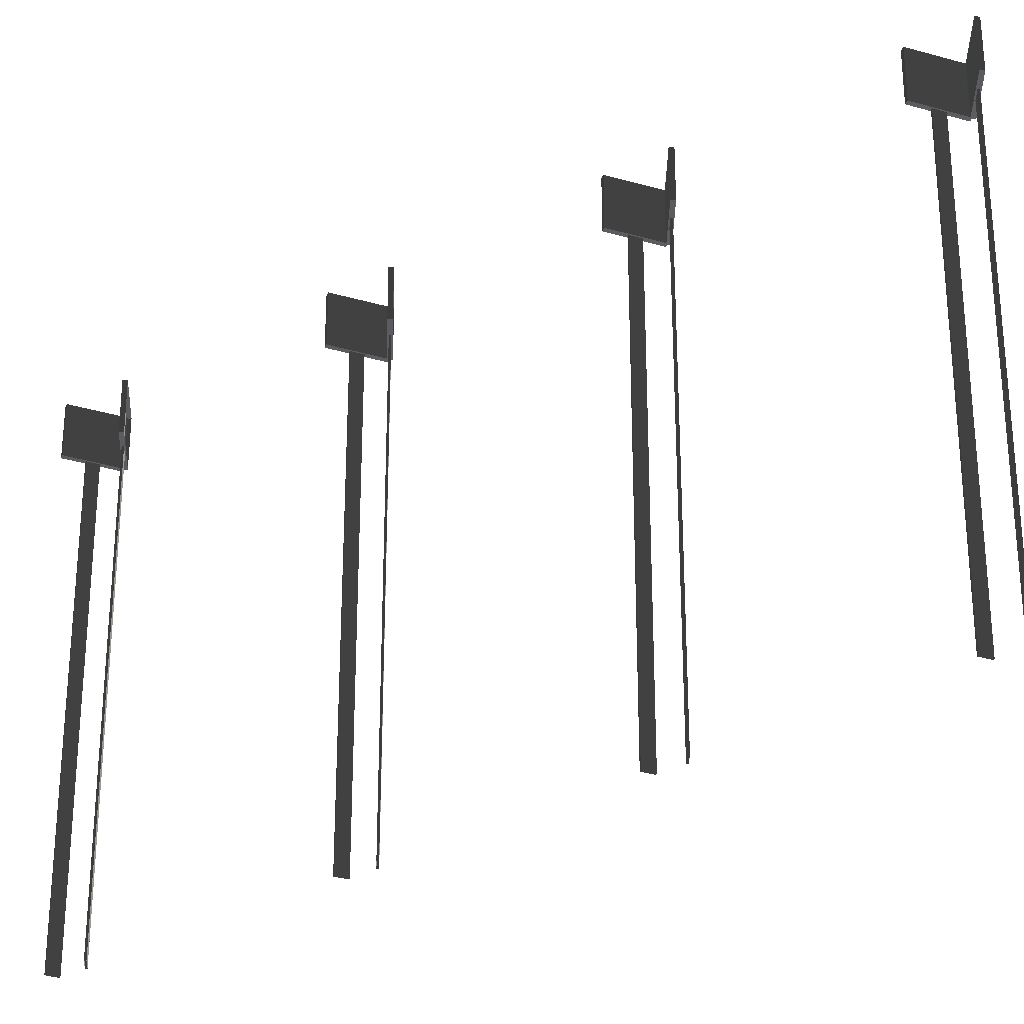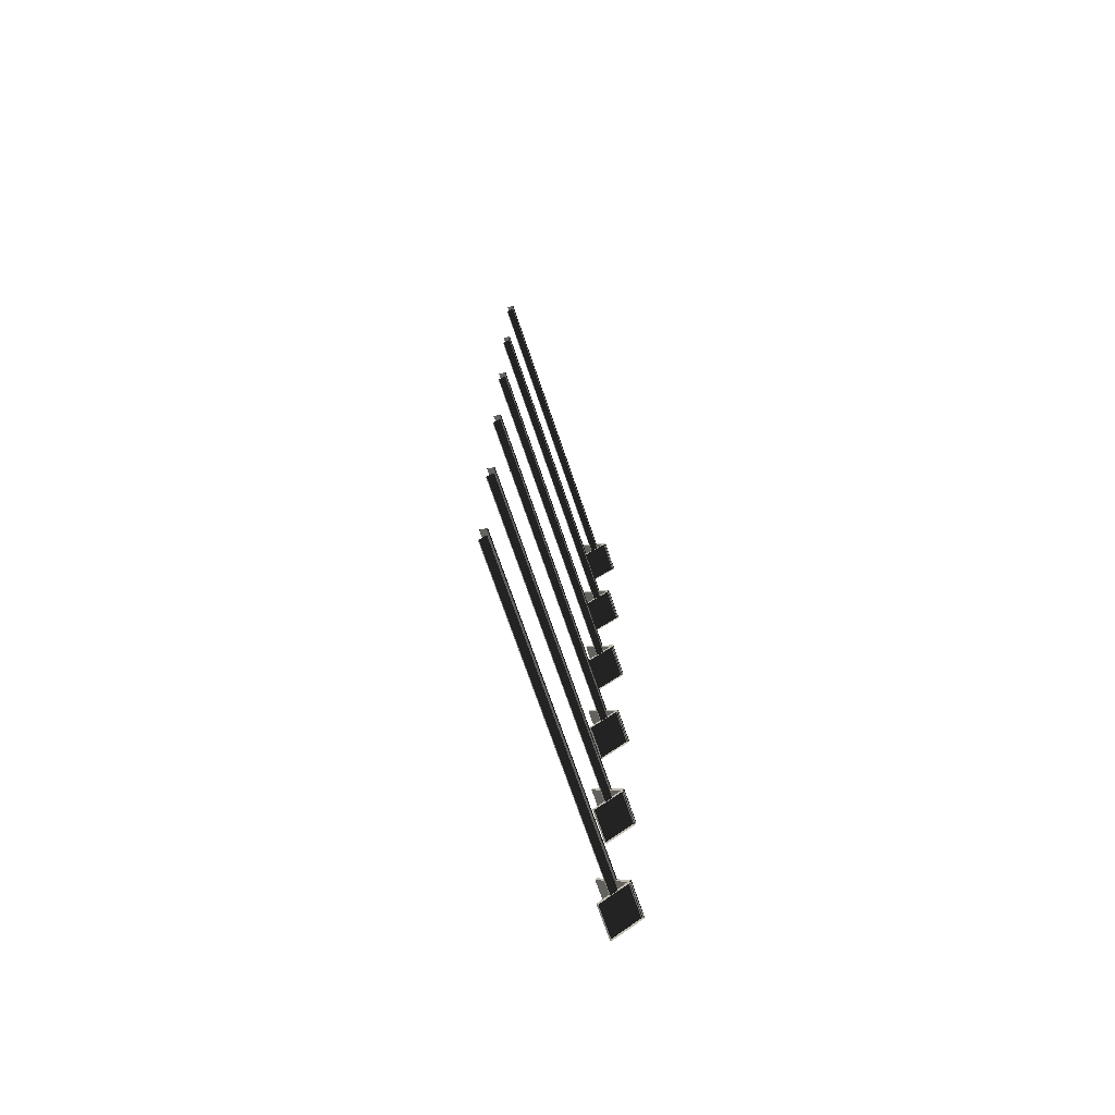
<metadata>
{"format":"obj","ext":"obj","renderer":"f3d","projection":"perspective","resolution":1024,"background":"white","views":[{"elev":-35.4,"azim":-56.4,"up":"+Y"},{"elev":-71.2,"azim":18.7,"up":"+Z"}]}
</metadata>
<code>
v 0.1168 -0.1616 -0.115
v 0.1168 0.1616 -0.115
v -0.148 0.1616 0.07038
v -0.148 -0.1616 0.07038
v -0.1324 -0.1616 0.0927
v -0.148 -0.1616 0.07038
v -0.148 0.1616 0.07038
v -0.1324 0.1616 0.0927
v -0.1324 0.1616 0.0927
v -0.148 0.1616 0.07038
v 0.1168 0.1616 -0.115
v 0.1324 0.1616 -0.0927
v 0.1324 0.1616 -0.0927
v 0.1168 0.1616 -0.115
v 0.1168 -0.1616 -0.115
v 0.1324 -0.1616 -0.0927
v 0.1324 -0.1616 -0.0927
v 0.0258 -0.1619 -0.02736
v -0.03451 -0.1619 0.01488
v -0.1324 -0.1616 0.0927
v -0.1324 -0.1616 0.0927
v -0.03451 -0.1619 0.01488
v -0.04141 -0.1619 0.005035
v -0.148 -0.1616 0.07038
v -0.148 -0.1616 0.07038
v -0.04141 -0.1619 0.005035
v 0.0189 -0.1619 -0.0372
v 0.1168 -0.1616 -0.115
v 0.1168 -0.1616 -0.115
v 0.0189 -0.1619 -0.0372
v 0.0258 -0.1619 -0.02736
v 0.1324 -0.1616 -0.0927
v 0.0258 -0.1619 -0.02736
v 0.0258 -3.091 -0.02736
v -0.03451 -3.091 0.01488
v -0.03451 -0.1619 0.01488
v -0.03451 -0.1619 0.01488
v -0.03451 -3.091 0.01488
v -0.04141 -3.091 0.005035
v -0.04141 -0.1619 0.005035
v -0.04141 -0.1619 0.005035
v -0.04141 -3.091 0.005035
v 0.0189 -3.091 -0.0372
v 0.0189 -0.1619 -0.0372
v 0.0189 -0.1619 -0.0372
v 0.0189 -3.091 -0.0372
v 0.0258 -3.091 -0.02736
v 0.0258 -0.1619 -0.02736
v 0.1161 -0.1616 -0.1032
v -0.1475 -0.1616 -0.2901
v -0.1475 0.1616 -0.2901
v 0.1161 0.1616 -0.1032
v -0.1475 -0.1616 -0.2901
v -0.1318 -0.1616 -0.3124
v -0.1318 0.1616 -0.3124
v -0.1475 0.1616 -0.2901
v -0.1475 0.1616 -0.2901
v -0.1318 0.1616 -0.3124
v 0.1319 0.1616 -0.1254
v 0.1161 0.1616 -0.1032
v 0.1161 0.1616 -0.1032
v 0.1319 0.1616 -0.1254
v 0.1319 -0.1616 -0.1254
v 0.1161 -0.1616 -0.1032
v 0.1161 -0.1616 -0.1032
v 0.01876 -0.1619 -0.1816
v -0.04135 -0.1619 -0.2242
v -0.1475 -0.1616 -0.2901
v -0.1475 -0.1616 -0.2901
v -0.04135 -0.1619 -0.2242
v -0.03435 -0.1619 -0.234
v -0.1318 -0.1616 -0.3124
v -0.1318 -0.1616 -0.3124
v -0.03435 -0.1619 -0.234
v 0.02569 -0.1619 -0.1914
v 0.1319 -0.1616 -0.1254
v 0.1319 -0.1616 -0.1254
v 0.02569 -0.1619 -0.1914
v 0.01876 -0.1619 -0.1816
v 0.1161 -0.1616 -0.1032
v 0.01876 -0.1619 -0.1816
v 0.01876 -3.091 -0.1816
v -0.04135 -3.091 -0.2242
v -0.04135 -0.1619 -0.2242
v -0.04135 -0.1619 -0.2242
v -0.04135 -3.091 -0.2242
v -0.03435 -3.091 -0.234
v -0.03435 -0.1619 -0.234
v -0.03435 -0.1619 -0.234
v -0.03435 -3.091 -0.234
v 0.02569 -3.091 -0.1914
v 0.02569 -0.1619 -0.1914
v 0.02569 -0.1619 -0.1914
v 0.02569 -3.091 -0.1914
v 0.01876 -3.091 -0.1816
v 0.01876 -0.1619 -0.1816
v 0.1168 -0.1616 1.438
v 0.1168 0.1616 1.438
v -0.148 0.1616 1.624
v -0.148 -0.1616 1.624
v -0.1324 -0.1616 1.646
v -0.148 -0.1616 1.624
v -0.148 0.1616 1.624
v -0.1324 0.1616 1.646
v -0.1324 0.1616 1.646
v -0.148 0.1616 1.624
v 0.1168 0.1616 1.438
v 0.1324 0.1616 1.46
v 0.1324 0.1616 1.46
v 0.1168 0.1616 1.438
v 0.1168 -0.1616 1.438
v 0.1324 -0.1616 1.46
v 0.1324 -0.1616 1.46
v 0.02579 -0.1619 1.526
v -0.03451 -0.1619 1.568
v -0.1324 -0.1616 1.646
v -0.1324 -0.1616 1.646
v -0.03451 -0.1619 1.568
v -0.0414 -0.1619 1.558
v -0.148 -0.1616 1.624
v -0.148 -0.1616 1.624
v -0.0414 -0.1619 1.558
v 0.01891 -0.1619 1.516
v 0.1168 -0.1616 1.438
v 0.1168 -0.1616 1.438
v 0.01891 -0.1619 1.516
v 0.02579 -0.1619 1.526
v 0.1324 -0.1616 1.46
v 0.02579 -0.1619 1.526
v 0.02579 -3.091 1.526
v -0.03451 -3.091 1.568
v -0.03451 -0.1619 1.568
v -0.03451 -0.1619 1.568
v -0.03451 -3.091 1.568
v -0.0414 -3.091 1.558
v -0.0414 -0.1619 1.558
v -0.0414 -0.1619 1.558
v -0.0414 -3.091 1.558
v 0.01891 -3.091 1.516
v 0.01891 -0.1619 1.516
v 0.01891 -0.1619 1.516
v 0.01891 -3.091 1.516
v 0.02579 -3.091 1.526
v 0.02579 -0.1619 1.526
v 0.1161 -0.1616 1.45
v -0.1475 -0.1616 1.263
v -0.1475 0.1616 1.263
v 0.1161 0.1616 1.45
v -0.1475 -0.1616 1.263
v -0.1318 -0.1616 1.241
v -0.1318 0.1616 1.241
v -0.1475 0.1616 1.263
v -0.1475 0.1616 1.263
v -0.1318 0.1616 1.241
v 0.1319 0.1616 1.428
v 0.1161 0.1616 1.45
v 0.1161 0.1616 1.45
v 0.1319 0.1616 1.428
v 0.1319 -0.1616 1.428
v 0.1161 -0.1616 1.45
v 0.1161 -0.1616 1.45
v 0.01875 -0.1619 1.372
v -0.04134 -0.1619 1.329
v -0.1475 -0.1616 1.263
v -0.1475 -0.1616 1.263
v -0.04134 -0.1619 1.329
v -0.03436 -0.1619 1.319
v -0.1318 -0.1616 1.241
v -0.1318 -0.1616 1.241
v -0.03436 -0.1619 1.319
v 0.0257 -0.1619 1.362
v 0.1319 -0.1616 1.428
v 0.1319 -0.1616 1.428
v 0.0257 -0.1619 1.362
v 0.01875 -0.1619 1.372
v 0.1161 -0.1616 1.45
v 0.01875 -0.1619 1.372
v 0.01875 -3.091 1.372
v -0.04134 -3.091 1.329
v -0.04134 -0.1619 1.329
v -0.04134 -0.1619 1.329
v -0.04134 -3.091 1.329
v -0.03436 -3.091 1.319
v -0.03436 -0.1619 1.319
v -0.03436 -0.1619 1.319
v -0.03436 -3.091 1.319
v 0.0257 -3.091 1.362
v 0.0257 -0.1619 1.362
v 0.0257 -0.1619 1.362
v 0.0257 -3.091 1.362
v 0.01875 -3.091 1.372
v 0.01875 -0.1619 1.372
v 0.1168 -0.1616 3.08
v 0.1168 0.1616 3.08
v -0.148 0.1616 3.266
v -0.148 -0.1616 3.266
v -0.1324 -0.1616 3.288
v -0.148 -0.1616 3.266
v -0.148 0.1616 3.266
v -0.1324 0.1616 3.288
v -0.1324 0.1616 3.288
v -0.148 0.1616 3.266
v 0.1168 0.1616 3.08
v 0.1324 0.1616 3.103
v 0.1324 0.1616 3.103
v 0.1168 0.1616 3.08
v 0.1168 -0.1616 3.08
v 0.1324 -0.1616 3.103
v 0.1324 -0.1616 3.103
v 0.02582 -0.1619 3.168
v -0.03454 -0.1619 3.21
v -0.1324 -0.1616 3.288
v -0.1324 -0.1616 3.288
v -0.03454 -0.1619 3.21
v -0.04144 -0.1619 3.2
v -0.148 -0.1616 3.266
v -0.148 -0.1616 3.266
v -0.04144 -0.1619 3.2
v 0.01887 -0.1619 3.158
v 0.1168 -0.1616 3.08
v 0.1168 -0.1616 3.08
v 0.01887 -0.1619 3.158
v 0.02582 -0.1619 3.168
v 0.1324 -0.1616 3.103
v 0.02582 -0.1619 3.168
v 0.02582 -3.091 3.168
v -0.03454 -3.091 3.21
v -0.03454 -0.1619 3.21
v -0.03454 -0.1619 3.21
v -0.03454 -3.091 3.21
v -0.04144 -3.091 3.2
v -0.04144 -0.1619 3.2
v -0.04144 -0.1619 3.2
v -0.04144 -3.091 3.2
v 0.01887 -3.091 3.158
v 0.01887 -0.1619 3.158
v 0.01887 -0.1619 3.158
v 0.01887 -3.091 3.158
v 0.02582 -3.091 3.168
v 0.02582 -0.1619 3.168
v 0.1161 -0.1616 3.092
v -0.1475 -0.1616 2.905
v -0.1475 0.1616 2.905
v 0.1161 0.1616 3.092
v -0.1475 -0.1616 2.905
v -0.1317 -0.1616 2.883
v -0.1317 0.1616 2.883
v -0.1475 0.1616 2.905
v -0.1475 0.1616 2.905
v -0.1317 0.1616 2.883
v 0.1319 0.1616 3.07
v 0.1161 0.1616 3.092
v 0.1161 0.1616 3.092
v 0.1319 0.1616 3.07
v 0.1319 -0.1616 3.07
v 0.1161 -0.1616 3.092
v 0.1161 -0.1616 3.092
v 0.01873 -0.1619 3.014
v -0.04133 -0.1619 2.971
v -0.1475 -0.1616 2.905
v -0.1475 -0.1616 2.905
v -0.04133 -0.1619 2.971
v -0.03438 -0.1619 2.961
v -0.1317 -0.1616 2.883
v -0.1317 -0.1616 2.883
v -0.03438 -0.1619 2.961
v 0.02571 -0.1619 3.004
v 0.1319 -0.1616 3.07
v 0.1319 -0.1616 3.07
v 0.02571 -0.1619 3.004
v 0.01873 -0.1619 3.014
v 0.1161 -0.1616 3.092
v 0.01873 -0.1619 3.014
v 0.01873 -3.091 3.014
v -0.04133 -3.091 2.971
v -0.04133 -0.1619 2.971
v -0.04133 -0.1619 2.971
v -0.04133 -3.091 2.971
v -0.03438 -3.091 2.961
v -0.03438 -0.1619 2.961
v -0.03438 -0.1619 2.961
v -0.03438 -3.091 2.961
v 0.02571 -3.091 3.004
v 0.02571 -0.1619 3.004
v 0.02571 -0.1619 3.004
v 0.02571 -3.091 3.004
v 0.01873 -3.091 3.014
v 0.01873 -0.1619 3.014
v 0.1168 -0.1616 4.679
v 0.1168 0.1616 4.679
v -0.148 0.1616 4.864
v -0.148 -0.1616 4.864
v -0.1324 -0.1616 4.887
v -0.148 -0.1616 4.864
v -0.148 0.1616 4.864
v -0.1324 0.1616 4.887
v -0.1324 0.1616 4.887
v -0.148 0.1616 4.864
v 0.1168 0.1616 4.679
v 0.1324 0.1616 4.701
v 0.1324 0.1616 4.701
v 0.1168 0.1616 4.679
v 0.1168 -0.1616 4.679
v 0.1324 -0.1616 4.701
v 0.1324 -0.1616 4.701
v 0.02578 -0.1619 4.767
v -0.03453 -0.1619 4.809
v -0.1324 -0.1616 4.887
v -0.1324 -0.1616 4.887
v -0.03453 -0.1619 4.809
v -0.04142 -0.1619 4.799
v -0.148 -0.1616 4.864
v -0.148 -0.1616 4.864
v -0.04142 -0.1619 4.799
v 0.01888 -0.1619 4.757
v 0.1168 -0.1616 4.679
v 0.1168 -0.1616 4.679
v 0.01888 -0.1619 4.757
v 0.02578 -0.1619 4.767
v 0.1324 -0.1616 4.701
v 0.02578 -0.1619 4.767
v 0.02578 -3.091 4.767
v -0.03453 -3.091 4.809
v -0.03453 -0.1619 4.809
v -0.03453 -0.1619 4.809
v -0.03453 -3.091 4.809
v -0.04142 -3.091 4.799
v -0.04142 -0.1619 4.799
v -0.04142 -0.1619 4.799
v -0.04142 -3.091 4.799
v 0.01888 -3.091 4.757
v 0.01888 -0.1619 4.757
v 0.01888 -0.1619 4.757
v 0.01888 -3.091 4.757
v 0.02578 -3.091 4.767
v 0.02578 -0.1619 4.767
v 0.1162 -0.1616 4.691
v -0.1475 -0.1616 4.504
v -0.1475 0.1616 4.504
v 0.1162 0.1616 4.691
v -0.1475 -0.1616 4.504
v -0.1318 -0.1616 4.482
v -0.1318 0.1616 4.482
v -0.1475 0.1616 4.504
v -0.1475 0.1616 4.504
v -0.1318 0.1616 4.482
v 0.1319 0.1616 4.669
v 0.1162 0.1616 4.691
v 0.1162 0.1616 4.691
v 0.1319 0.1616 4.669
v 0.1319 -0.1616 4.669
v 0.1162 -0.1616 4.691
v 0.1162 -0.1616 4.691
v 0.01874 -0.1619 4.612
v -0.04132 -0.1619 4.57
v -0.1475 -0.1616 4.504
v -0.1475 -0.1616 4.504
v -0.04132 -0.1619 4.57
v -0.03437 -0.1619 4.56
v -0.1318 -0.1616 4.482
v -0.1318 -0.1616 4.482
v -0.03437 -0.1619 4.56
v 0.02567 -0.1619 4.603
v 0.1319 -0.1616 4.669
v 0.1319 -0.1616 4.669
v 0.02567 -0.1619 4.603
v 0.01874 -0.1619 4.612
v 0.1162 -0.1616 4.691
v 0.01874 -0.1619 4.612
v 0.01874 -3.091 4.612
v -0.04132 -3.091 4.57
v -0.04132 -0.1619 4.57
v -0.04132 -0.1619 4.57
v -0.04132 -3.091 4.57
v -0.03437 -3.091 4.56
v -0.03437 -0.1619 4.56
v -0.03437 -0.1619 4.56
v -0.03437 -3.091 4.56
v 0.02567 -3.091 4.603
v 0.02567 -0.1619 4.603
v 0.02567 -0.1619 4.603
v 0.02567 -3.091 4.603
v 0.01874 -3.091 4.612
v 0.01874 -0.1619 4.612
v 0.1168 -0.1616 6.286
v 0.1168 0.1616 6.286
v -0.148 0.1616 6.472
v -0.148 -0.1616 6.472
v -0.1324 -0.1616 6.494
v -0.148 -0.1616 6.472
v -0.148 0.1616 6.472
v -0.1324 0.1616 6.494
v -0.1324 0.1616 6.494
v -0.148 0.1616 6.472
v 0.1168 0.1616 6.286
v 0.1324 0.1616 6.309
v 0.1324 0.1616 6.309
v 0.1168 0.1616 6.286
v 0.1168 -0.1616 6.286
v 0.1324 -0.1616 6.309
v 0.1324 -0.1616 6.309
v 0.02579 -0.1619 6.374
v -0.03452 -0.1619 6.416
v -0.1324 -0.1616 6.494
v -0.1324 -0.1616 6.494
v -0.03452 -0.1619 6.416
v -0.04142 -0.1619 6.406
v -0.148 -0.1616 6.472
v -0.148 -0.1616 6.472
v -0.04142 -0.1619 6.406
v 0.01889 -0.1619 6.364
v 0.1168 -0.1616 6.286
v 0.1168 -0.1616 6.286
v 0.01889 -0.1619 6.364
v 0.02579 -0.1619 6.374
v 0.1324 -0.1616 6.309
v 0.02579 -0.1619 6.374
v 0.02579 -3.091 6.374
v -0.03452 -3.091 6.416
v -0.03452 -0.1619 6.416
v -0.03452 -0.1619 6.416
v -0.03452 -3.091 6.416
v -0.04142 -3.091 6.406
v -0.04142 -0.1619 6.406
v -0.04142 -0.1619 6.406
v -0.04142 -3.091 6.406
v 0.01889 -3.091 6.364
v 0.01889 -0.1619 6.364
v 0.01889 -0.1619 6.364
v 0.01889 -3.091 6.364
v 0.02579 -3.091 6.374
v 0.02579 -0.1619 6.374
v 0.1161 -0.1616 6.298
v -0.1475 -0.1616 6.111
v -0.1475 0.1616 6.111
v 0.1162 0.1616 6.298
v -0.1475 -0.1616 6.111
v -0.1318 -0.1616 6.089
v -0.1318 0.1616 6.089
v -0.1475 0.1616 6.111
v -0.1475 0.1616 6.111
v -0.1318 0.1616 6.089
v 0.1319 0.1616 6.276
v 0.1162 0.1616 6.298
v 0.1162 0.1616 6.298
v 0.1319 0.1616 6.276
v 0.1319 -0.1616 6.276
v 0.1161 -0.1616 6.298
v 0.1161 -0.1616 6.298
v 0.01875 -0.1619 6.22
v -0.04136 -0.1619 6.177
v -0.1475 -0.1616 6.111
v -0.1475 -0.1616 6.111
v -0.04136 -0.1619 6.177
v -0.03436 -0.1619 6.167
v -0.1318 -0.1616 6.089
v -0.1318 -0.1616 6.089
v -0.03436 -0.1619 6.167
v 0.02568 -0.1619 6.21
v 0.1319 -0.1616 6.276
v 0.1319 -0.1616 6.276
v 0.02568 -0.1619 6.21
v 0.01875 -0.1619 6.22
v 0.1161 -0.1616 6.298
v 0.01875 -0.1619 6.22
v 0.01875 -3.091 6.22
v -0.04136 -3.091 6.177
v -0.04136 -0.1619 6.177
v -0.04136 -0.1619 6.177
v -0.04136 -3.091 6.177
v -0.03436 -3.091 6.167
v -0.03436 -0.1619 6.167
v -0.03436 -0.1619 6.167
v -0.03436 -3.091 6.167
v 0.02568 -3.091 6.21
v 0.02568 -0.1619 6.21
v 0.02568 -0.1619 6.21
v 0.02568 -3.091 6.21
v 0.01875 -3.091 6.22
v 0.01875 -0.1619 6.22
v 0.1168 -0.1616 7.891
v 0.1168 0.1616 7.891
v -0.148 0.1616 8.076
v -0.148 -0.1616 8.076
v -0.1324 -0.1616 8.099
v -0.148 -0.1616 8.076
v -0.148 0.1616 8.076
v -0.1324 0.1616 8.099
v -0.1324 0.1616 8.099
v -0.148 0.1616 8.076
v 0.1168 0.1616 7.891
v 0.1324 0.1616 7.913
v 0.1324 0.1616 7.913
v 0.1168 0.1616 7.891
v 0.1168 -0.1616 7.891
v 0.1324 -0.1616 7.913
v 0.1324 -0.1616 7.913
v 0.02578 -0.1619 7.979
v -0.03453 -0.1619 8.021
v -0.1324 -0.1616 8.099
v -0.1324 -0.1616 8.099
v -0.03453 -0.1619 8.021
v -0.04143 -0.1619 8.011
v -0.148 -0.1616 8.076
v -0.148 -0.1616 8.076
v -0.04143 -0.1619 8.011
v 0.01888 -0.1619 7.969
v 0.1168 -0.1616 7.891
v 0.1168 -0.1616 7.891
v 0.01888 -0.1619 7.969
v 0.02578 -0.1619 7.979
v 0.1324 -0.1616 7.913
v 0.02578 -0.1619 7.979
v 0.02578 -3.091 7.979
v -0.03453 -3.091 8.021
v -0.03453 -0.1619 8.021
v -0.03453 -0.1619 8.021
v -0.03453 -3.091 8.021
v -0.04143 -3.091 8.011
v -0.04143 -0.1619 8.011
v -0.04143 -0.1619 8.011
v -0.04143 -3.091 8.011
v 0.01888 -3.091 7.969
v 0.01888 -0.1619 7.969
v 0.01888 -0.1619 7.969
v 0.01888 -3.091 7.969
v 0.02578 -3.091 7.979
v 0.02578 -0.1619 7.979
v 0.1162 -0.1616 7.903
v -0.1475 -0.1616 7.716
v -0.1475 0.1616 7.716
v 0.1162 0.1616 7.903
v -0.1475 -0.1616 7.716
v -0.1318 -0.1616 7.694
v -0.1318 0.1616 7.694
v -0.1475 0.1616 7.716
v -0.1475 0.1616 7.716
v -0.1318 0.1616 7.694
v 0.1319 0.1616 7.881
v 0.1162 0.1616 7.903
v 0.1162 0.1616 7.903
v 0.1319 0.1616 7.881
v 0.1319 -0.1616 7.881
v 0.1162 -0.1616 7.903
v 0.1162 -0.1616 7.903
v 0.01874 -0.1619 7.824
v -0.04132 -0.1619 7.782
v -0.1475 -0.1616 7.716
v -0.1475 -0.1616 7.716
v -0.04132 -0.1619 7.782
v -0.03437 -0.1619 7.772
v -0.1318 -0.1616 7.694
v -0.1318 -0.1616 7.694
v -0.03437 -0.1619 7.772
v 0.02567 -0.1619 7.815
v 0.1319 -0.1616 7.881
v 0.1319 -0.1616 7.881
v 0.02567 -0.1619 7.815
v 0.01874 -0.1619 7.824
v 0.1162 -0.1616 7.903
v 0.01874 -0.1619 7.824
v 0.01874 -3.091 7.824
v -0.04132 -3.091 7.782
v -0.04132 -0.1619 7.782
v -0.04132 -0.1619 7.782
v -0.04132 -3.091 7.782
v -0.03437 -3.091 7.772
v -0.03437 -0.1619 7.772
v -0.03437 -0.1619 7.772
v -0.03437 -3.091 7.772
v 0.02567 -3.091 7.815
v 0.02567 -0.1619 7.815
v 0.02567 -0.1619 7.815
v 0.02567 -3.091 7.815
v 0.01874 -3.091 7.824
v 0.01874 -0.1619 7.824
g road_sign_(41)_391_85
f 1 3 2
f 1 4 3
f 5 7 6
f 5 8 7
f 9 11 10
f 9 12 11
f 13 15 14
f 13 16 15
f 17 19 18
f 17 20 19
f 21 23 22
f 21 24 23
f 25 27 26
f 25 28 27
f 29 31 30
f 29 32 31
f 33 35 34
f 33 36 35
f 37 39 38
f 37 40 39
f 41 43 42
f 41 44 43
f 45 47 46
f 45 48 47
f 49 51 50
f 49 52 51
f 53 55 54
f 53 56 55
f 57 59 58
f 57 60 59
f 61 63 62
f 61 64 63
f 65 67 66
f 65 68 67
f 69 71 70
f 69 72 71
f 73 75 74
f 73 76 75
f 77 79 78
f 77 80 79
f 81 83 82
f 81 84 83
f 85 87 86
f 85 88 87
f 89 91 90
f 89 92 91
f 93 95 94
f 93 96 95
f 97 99 98
f 97 100 99
f 101 103 102
f 101 104 103
f 105 107 106
f 105 108 107
f 109 111 110
f 109 112 111
f 113 115 114
f 113 116 115
f 117 119 118
f 117 120 119
f 121 123 122
f 121 124 123
f 125 127 126
f 125 128 127
f 129 131 130
f 129 132 131
f 133 135 134
f 133 136 135
f 137 139 138
f 137 140 139
f 141 143 142
f 141 144 143
f 145 147 146
f 145 148 147
f 149 151 150
f 149 152 151
f 153 155 154
f 153 156 155
f 157 159 158
f 157 160 159
f 161 163 162
f 161 164 163
f 165 167 166
f 165 168 167
f 169 171 170
f 169 172 171
f 173 175 174
f 173 176 175
f 177 179 178
f 177 180 179
f 181 183 182
f 181 184 183
f 185 187 186
f 185 188 187
f 189 191 190
f 189 192 191
f 193 195 194
f 193 196 195
f 197 199 198
f 197 200 199
f 201 203 202
f 201 204 203
f 205 207 206
f 205 208 207
f 209 211 210
f 209 212 211
f 213 215 214
f 213 216 215
f 217 219 218
f 217 220 219
f 221 223 222
f 221 224 223
f 225 227 226
f 225 228 227
f 229 231 230
f 229 232 231
f 233 235 234
f 233 236 235
f 237 239 238
f 237 240 239
f 241 243 242
f 241 244 243
f 245 247 246
f 245 248 247
f 249 251 250
f 249 252 251
f 253 255 254
f 253 256 255
f 257 259 258
f 257 260 259
f 261 263 262
f 261 264 263
f 265 267 266
f 265 268 267
f 269 271 270
f 269 272 271
f 273 275 274
f 273 276 275
f 277 279 278
f 277 280 279
f 281 283 282
f 281 284 283
f 285 287 286
f 285 288 287
f 289 291 290
f 289 292 291
f 293 295 294
f 293 296 295
f 297 299 298
f 297 300 299
f 301 303 302
f 301 304 303
f 305 307 306
f 305 308 307
f 309 311 310
f 309 312 311
f 313 315 314
f 313 316 315
f 317 319 318
f 317 320 319
f 321 323 322
f 321 324 323
f 325 327 326
f 325 328 327
f 329 331 330
f 329 332 331
f 333 335 334
f 333 336 335
f 337 339 338
f 337 340 339
f 341 343 342
f 341 344 343
f 345 347 346
f 345 348 347
f 349 351 350
f 349 352 351
f 353 355 354
f 353 356 355
f 357 359 358
f 357 360 359
f 361 363 362
f 361 364 363
f 365 367 366
f 365 368 367
f 369 371 370
f 369 372 371
f 373 375 374
f 373 376 375
f 377 379 378
f 377 380 379
f 381 383 382
f 381 384 383
f 385 387 386
f 385 388 387
f 389 391 390
f 389 392 391
f 393 395 394
f 393 396 395
f 397 399 398
f 397 400 399
f 401 403 402
f 401 404 403
f 405 407 406
f 405 408 407
f 409 411 410
f 409 412 411
f 413 415 414
f 413 416 415
f 417 419 418
f 417 420 419
f 421 423 422
f 421 424 423
f 425 427 426
f 425 428 427
f 429 431 430
f 429 432 431
f 433 435 434
f 433 436 435
f 437 439 438
f 437 440 439
f 441 443 442
f 441 444 443
f 445 447 446
f 445 448 447
f 449 451 450
f 449 452 451
f 453 455 454
f 453 456 455
f 457 459 458
f 457 460 459
f 461 463 462
f 461 464 463
f 465 467 466
f 465 468 467
f 469 471 470
f 469 472 471
f 473 475 474
f 473 476 475
f 477 479 478
f 477 480 479
f 481 483 482
f 481 484 483
f 485 487 486
f 485 488 487
f 489 491 490
f 489 492 491
f 493 495 494
f 493 496 495
f 497 499 498
f 497 500 499
f 501 503 502
f 501 504 503
f 505 507 506
f 505 508 507
f 509 511 510
f 509 512 511
f 513 515 514
f 513 516 515
f 517 519 518
f 517 520 519
f 521 523 522
f 521 524 523
f 525 527 526
f 525 528 527
f 529 531 530
f 529 532 531
f 533 535 534
f 533 536 535
f 537 539 538
f 537 540 539
f 541 543 542
f 541 544 543
f 545 547 546
f 545 548 547
f 549 551 550
f 549 552 551
f 553 555 554
f 553 556 555
f 557 559 558
f 557 560 559
f 561 563 562
f 561 564 563
f 565 567 566
f 565 568 567
f 569 571 570
f 569 572 571
f 573 575 574
f 573 576 575

</code>
